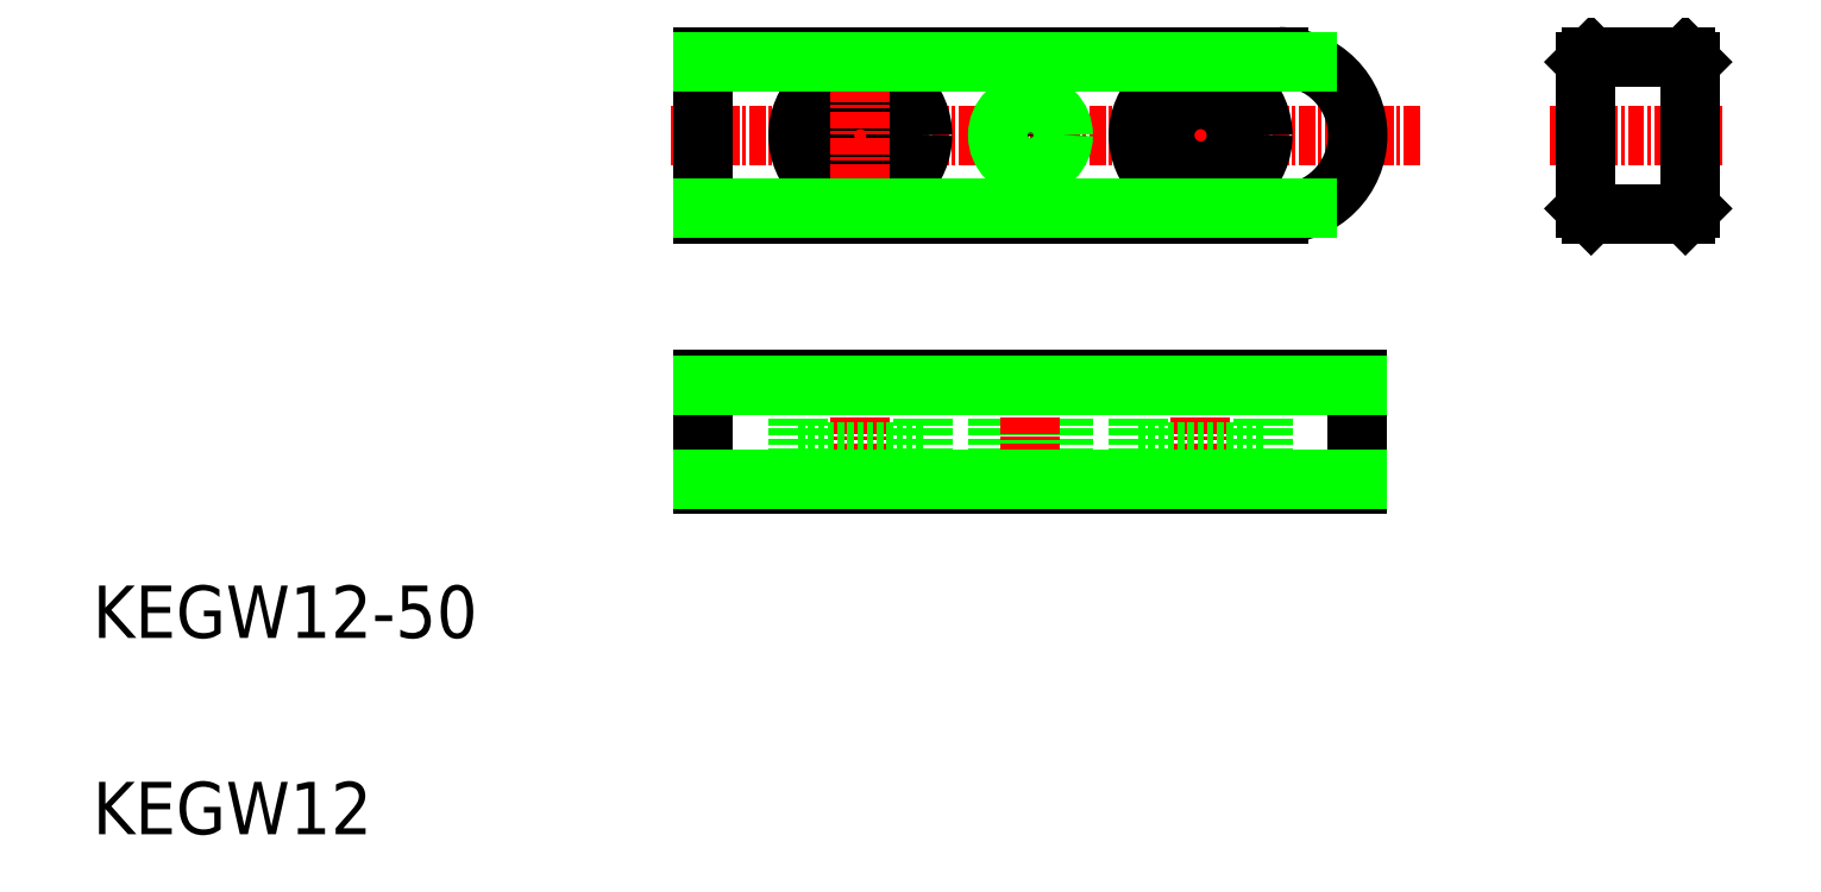
<metadata>
{"format":"dxf","ext":"dxf","renderer":"ezdxf+matplotlib","layout":"modelspace","background":"white","min_lineweight":24,"dpi":150}
</metadata>
<code>
0
SECTION
2
ENTITIES
0
LINE
8
CENTER
10
54.15
20
63.4
30
0
11
111.7
21
63.4
31
0
0
TEXT
8
0
10
10
20
10
30
0
40
4
1
KEGW12
0
TEXT
8
0
10
10
20
25
30
0
40
4
1
KEGW12-50
0
LINE
8
0
10
106.7
20
44.74
30
0
11
106.7
21
36.74
31
0
0
LINE
8
0
10
99.4
20
44.74
30
0
11
99.4
21
39.24
31
0
0
LINE
8
0
10
89.9
20
44.74
30
0
11
89.9
21
39.24
31
0
0
LINE
8
0
10
84.15
20
44.74
30
0
11
84.15
21
36.74
31
0
0
LINE
8
0
10
83.7
20
44.74
30
0
11
83.7
21
36.74
31
0
0
LINE
8
CENTER
10
94.65
20
45.86
30
0
11
94.65
21
35.08
31
0
0
LINE
8
0
10
73.4
20
44.74
30
0
11
73.4
21
39.24
31
0
0
LINE
8
0
10
63.9
20
44.74
30
0
11
63.9
21
39.24
31
0
0
LINE
8
CENTER
10
68.65
20
45.86
30
0
11
68.65
21
35.08
31
0
0
LINE
8
0
10
79.15
20
44.74
30
0
11
79.15
21
36.74
31
0
0
LINE
8
0
10
79.56
20
44.74
30
0
11
79.56
21
36.74
31
0
0
LINE
8
CENTER
10
81.65
20
45.86
30
0
11
81.65
21
35.08
31
0
0
LINE
8
0
10
56.65
20
44.74
30
0
11
56.65
21
36.74
31
0
0
LINE
8
0
10
56.65
20
36.74
30
0
11
106.7
21
36.74
31
0
0
LINE
8
0
10
63.9
20
39.24
30
0
11
73.4
21
39.24
31
0
0
LINE
8
0
10
63.9
20
39.24
30
0
11
73.4
21
39.24
31
0
0
LINE
8
0
10
65.9
20
39.24
30
0
11
65.9
21
36.74
31
0
0
LINE
8
0
10
71.4
20
39.24
30
0
11
71.4
21
36.74
31
0
0
LINE
8
0
10
99.4
20
39.24
30
0
11
89.9
21
39.24
31
0
0
LINE
8
0
10
99.4
20
39.24
30
0
11
89.9
21
39.24
31
0
0
LINE
8
0
10
91.9
20
39.24
30
0
11
91.9
21
36.74
31
0
0
LINE
8
0
10
97.4
20
39.24
30
0
11
97.4
21
36.74
31
0
0
ARC
8
0
10
100.7
20
63.4
30
0
40
6
50
270
51
90
0
LINE
8
0
10
56.65
20
44.74
30
0
11
106.7
21
44.74
31
0
0
LINE
8
0
10
100.7
20
57.4
30
0
11
56.65
21
57.4
31
0
0
LINE
8
0
10
56.65
20
69.4
30
0
11
100.7
21
69.4
31
0
0
CIRCLE
8
0
10
68.65
20
63.4
30
0
40
2.75
0
CIRCLE
8
0
10
68.65
20
63.4
30
0
40
4.75
0
LINE
8
0
10
56.65
20
69.4
30
0
11
56.65
21
57.4
31
0
0
LINE
8
CENTER
10
68.65
20
57.97
30
0
11
68.65
21
68.81
31
0
0
CIRCLE
8
0
10
94.65
20
63.4
30
0
40
4.75
0
LINE
8
CENTER
10
81.66
20
59.45
30
0
11
81.66
21
67.47
31
0
0
CIRCLE
8
0
10
81.65
20
63.4
30
0
40
2.067
0
CIRCLE
8
0
10
81.65
20
63.4
30
0
40
2.5
0
LINE
8
CENTER
10
94.65
20
57.97
30
0
11
94.65
21
68.81
31
0
0
CIRCLE
8
0
10
94.65
20
63.4
30
0
40
2.75
0
LINE
8
CENTER
10
121.3
20
63.4
30
0
11
134.6
21
63.4
31
0
0
LINE
8
0
10
124.5
20
57.4
30
0
11
131.7
21
57.4
31
0
0
LINE
8
0
10
124.5
20
69.4
30
0
11
131.7
21
69.4
31
0
0
LINE
8
0
10
124.1
20
69
30
0
11
124.1
21
57.8
31
0
0
LINE
8
0
10
124.5
20
57.4
30
0
11
124.1
21
57.8
31
0
0
LINE
8
0
10
124.5
20
69.4
30
0
11
124.1
21
69
31
0
0
LINE
8
0
10
132.1
20
69
30
0
11
132.1
21
57.8
31
0
0
LINE
8
0
10
132.1
20
57.8
30
0
11
131.7
21
57.4
31
0
0
LINE
8
0
10
131.7
20
69.4
30
0
11
132.1
21
69
31
0
0
LINE
8
0
10
56.65
20
69
30
0
11
102.8
21
69
31
0
0
LINE
8
0
10
102.8
20
57.8
30
0
11
56.65
21
57.8
31
0
0
LINE
8
0
10
56.65
20
44.34
30
0
11
106.7
21
44.34
31
0
0
LINE
8
0
10
56.65
20
37.14
30
0
11
106.7
21
37.14
31
0
0
ENDSEC
0
EOF

</code>
